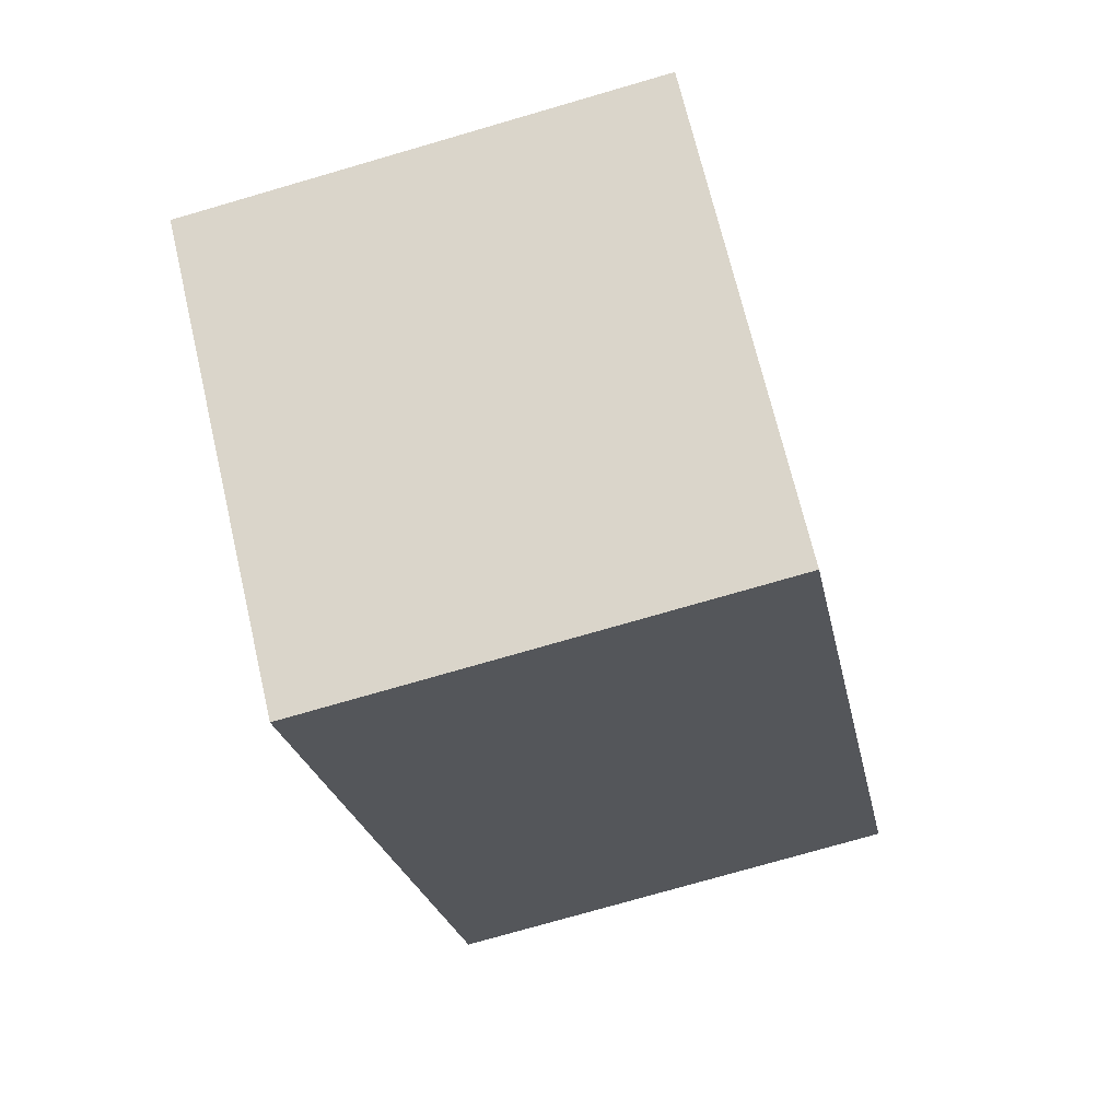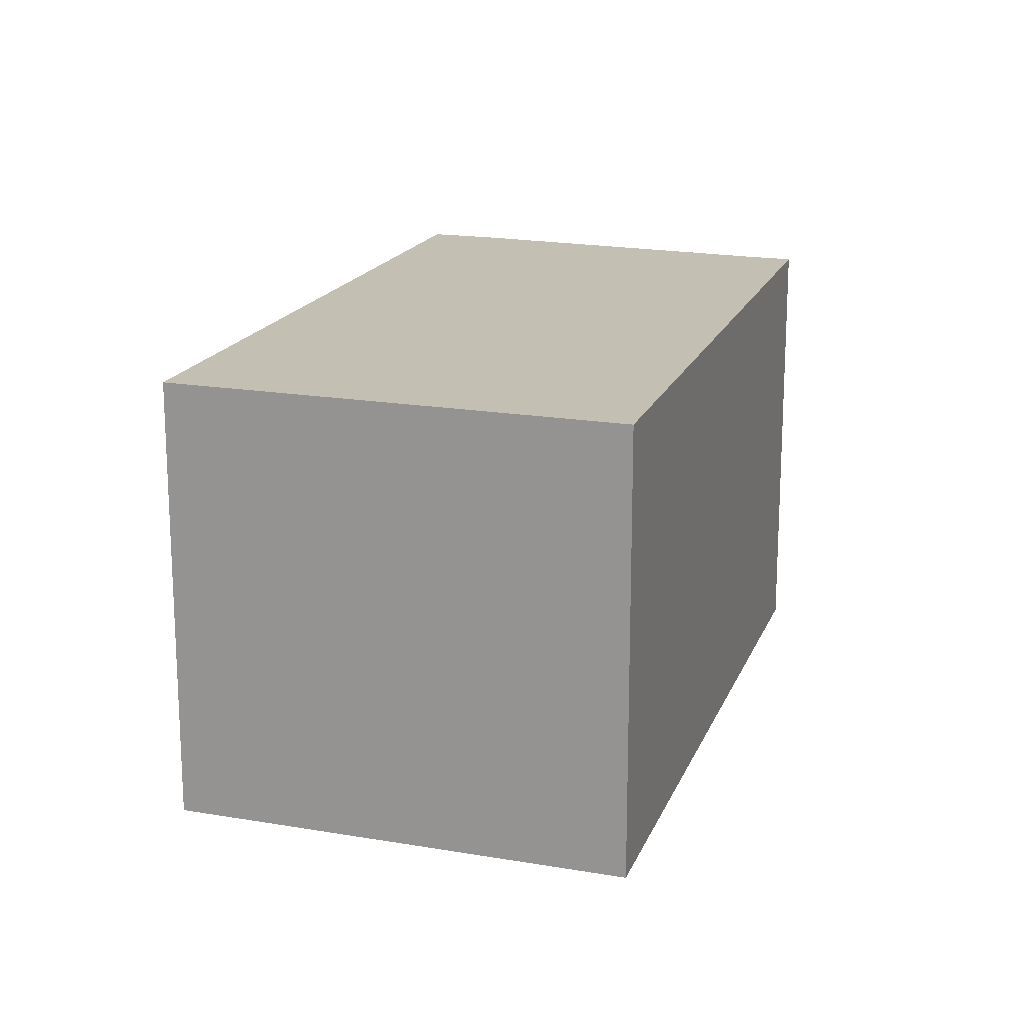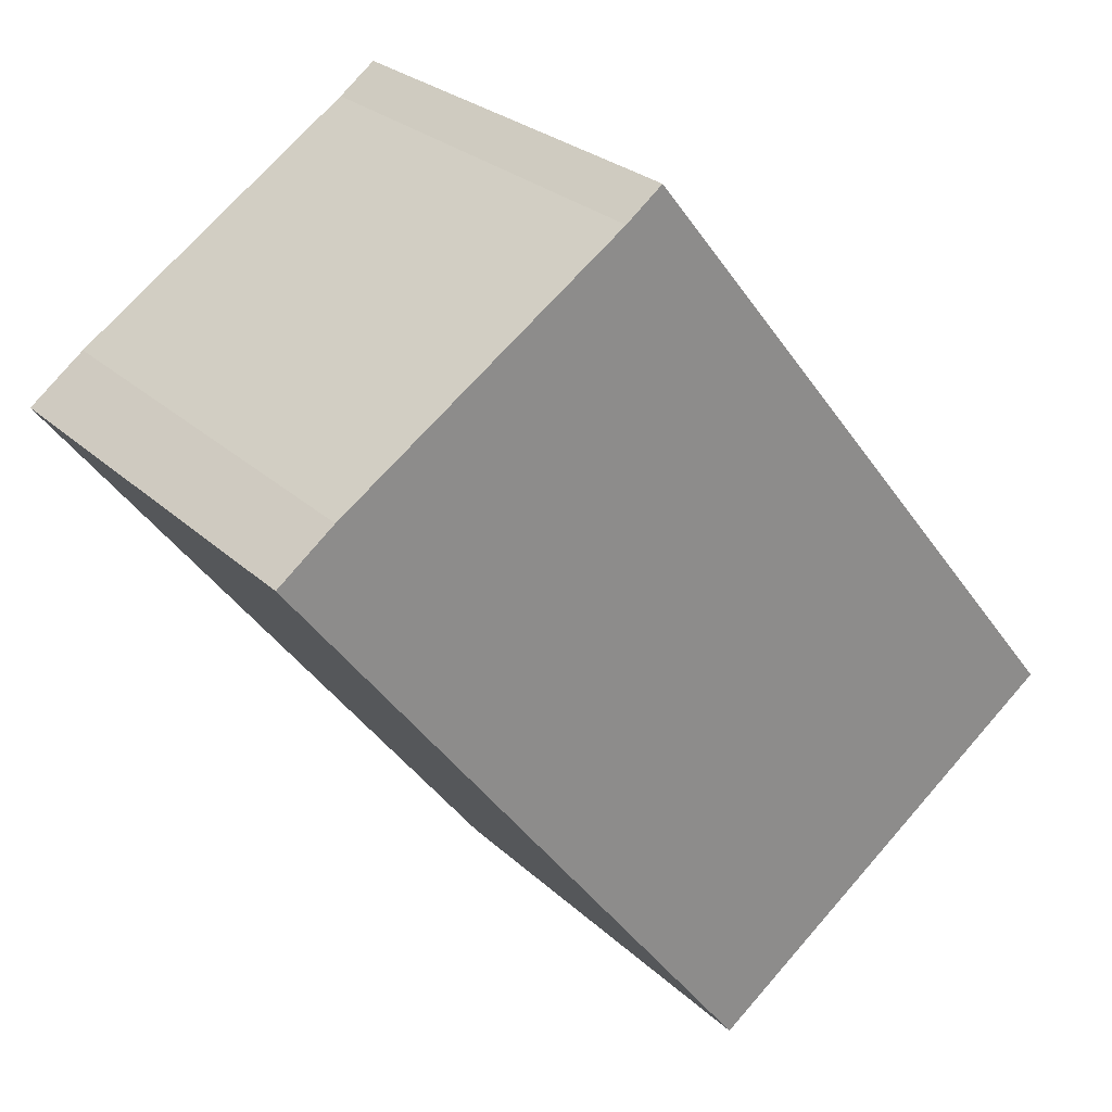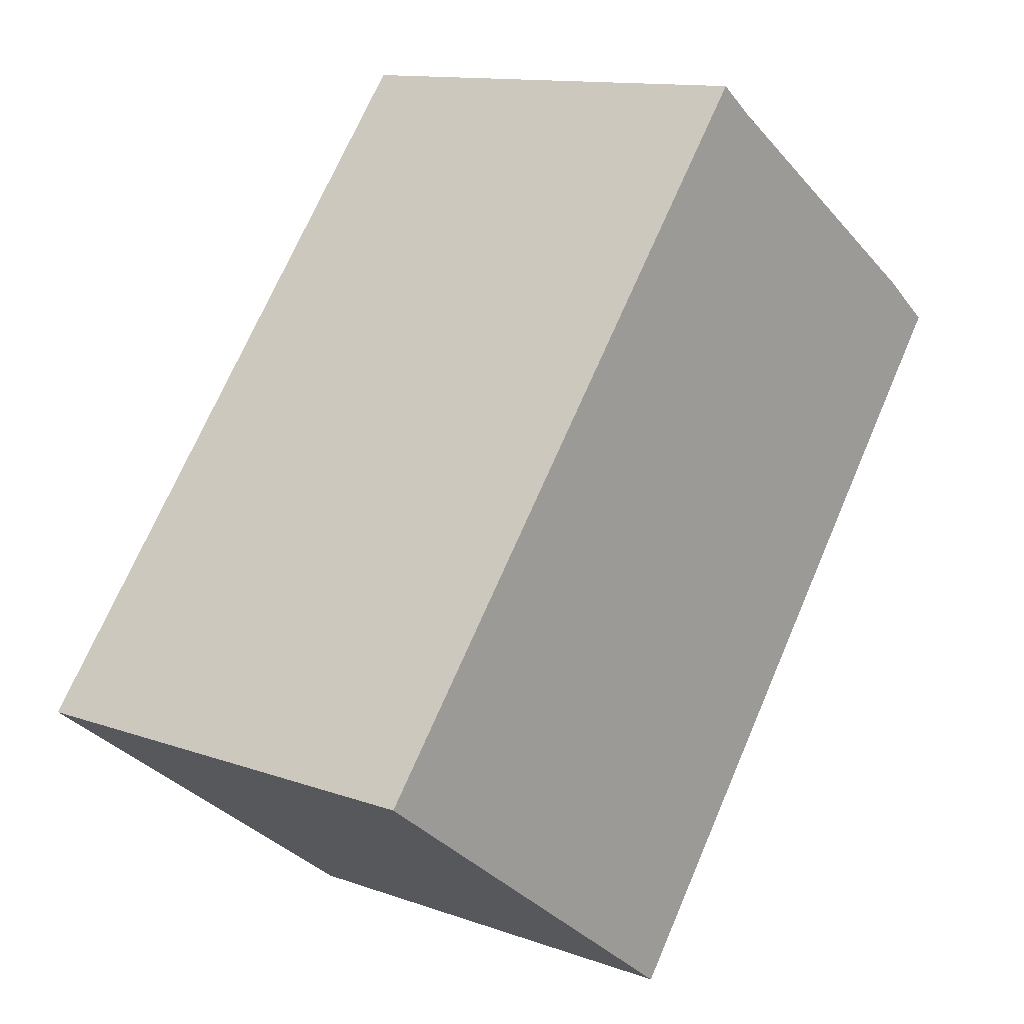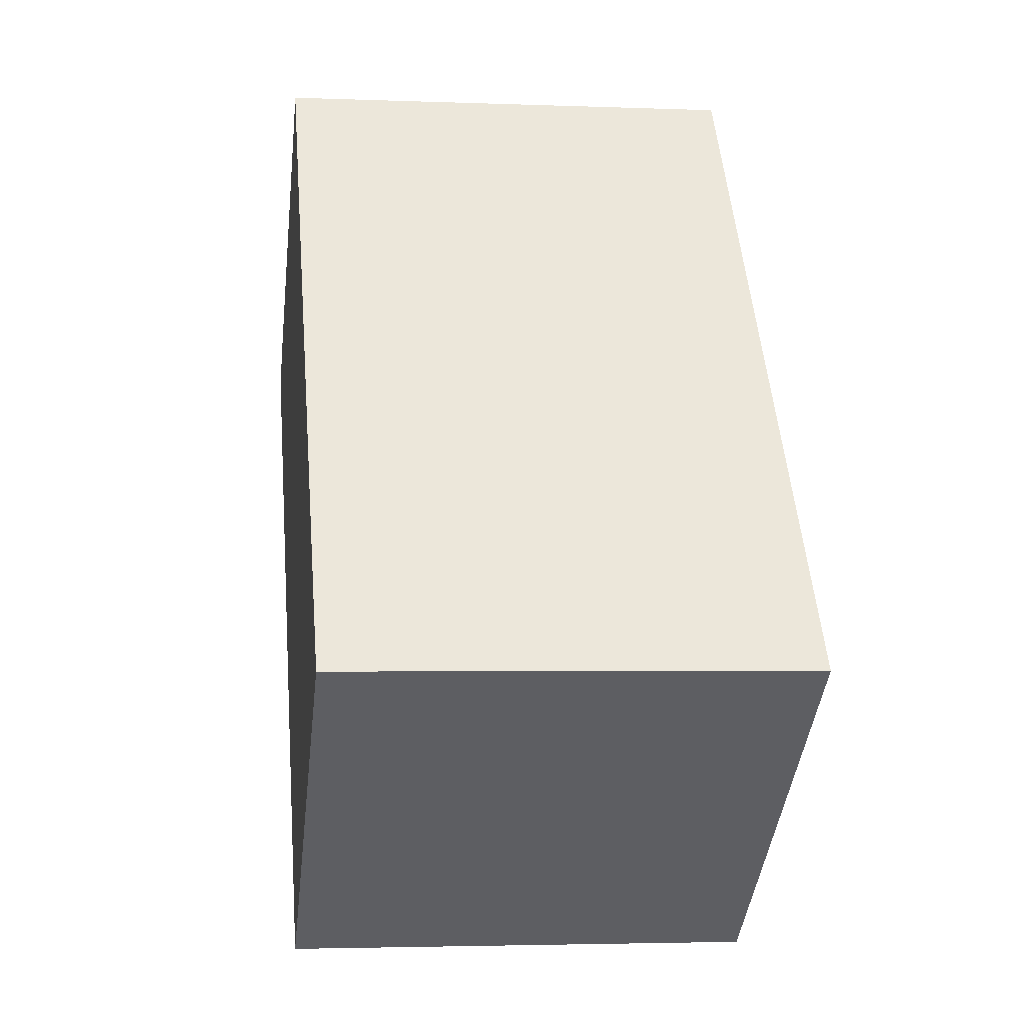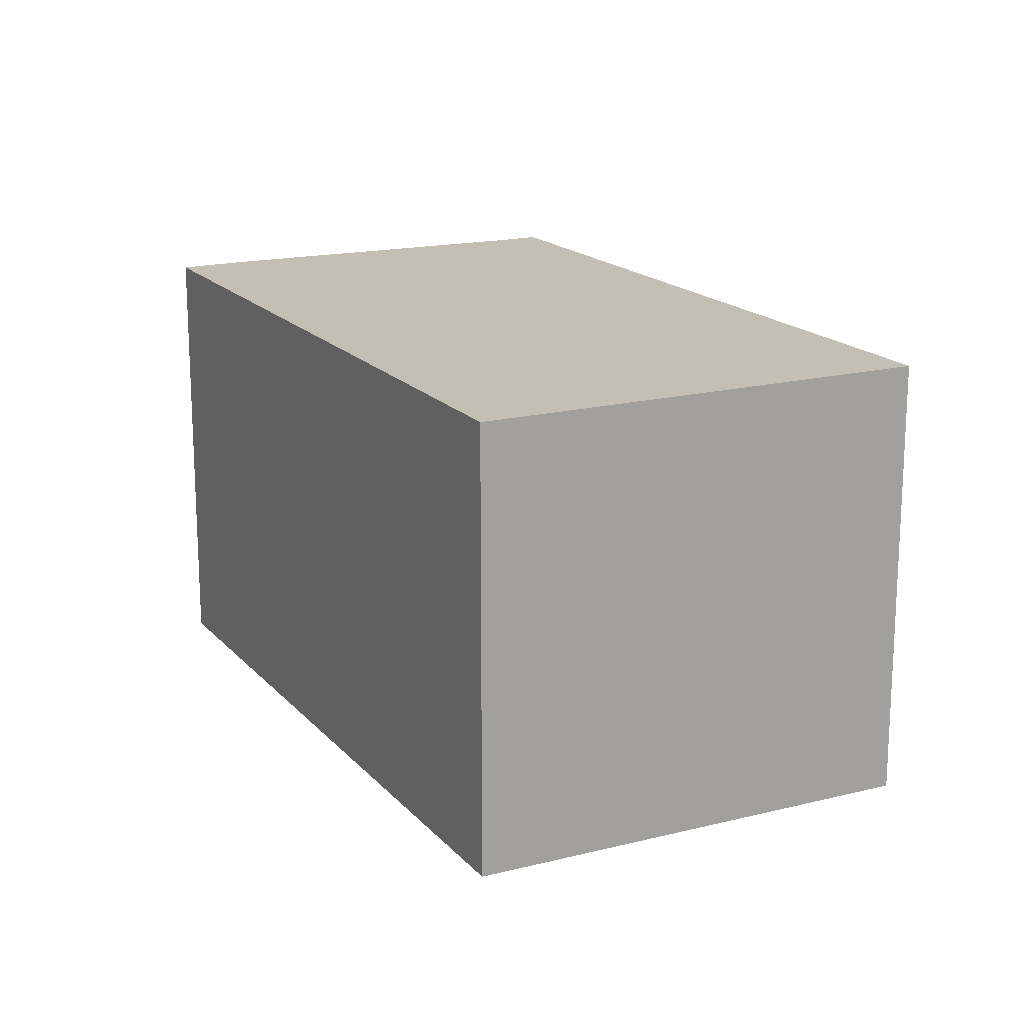
<metadata>
{"format":"obj","ext":"obj","renderer":"f3d","projection":"perspective","resolution":1024,"background":"white","views":[{"elev":-75.0,"azim":-73.8,"up":"+Z"},{"elev":17.9,"azim":-124.7,"up":"+Y"},{"elev":26.1,"azim":145.0,"up":"+Z"},{"elev":12.3,"azim":-49.8,"up":"+Z"},{"elev":-3.3,"azim":-97.6,"up":"+Z"},{"elev":17.6,"azim":-169.9,"up":"+Y"}]}
</metadata>
<code>
v  2.399 2.873 -1.783
v  5.075 2.873 2.456
v  5.433 2.873 2.179
v  3.28 2.873 3.675
v  3.047 2.873 3.853
v  0 2.873 1.759e-16
v  5.433 -1.334e-16 2.179
v  2.399 1.092e-16 -1.783
v  0 0 0
v  3.047 -2.359e-16 3.853
v  5.075 -1.504e-16 2.456
v  3.28 -2.25e-16 3.675
g defaultobject
f 1 2 3
f 2 1 4
f 4 1 5
f 5 1 6
f 7 1 3
f 1 7 8
f 8 6 1
f 6 8 9
f 9 5 6
f 5 9 10
f 11 3 2
f 3 11 7
f 10 4 5
f 4 10 12
f 12 2 4
f 2 12 11
f 7 9 8
f 9 7 12
f 9 12 10
f 12 7 11

</code>
